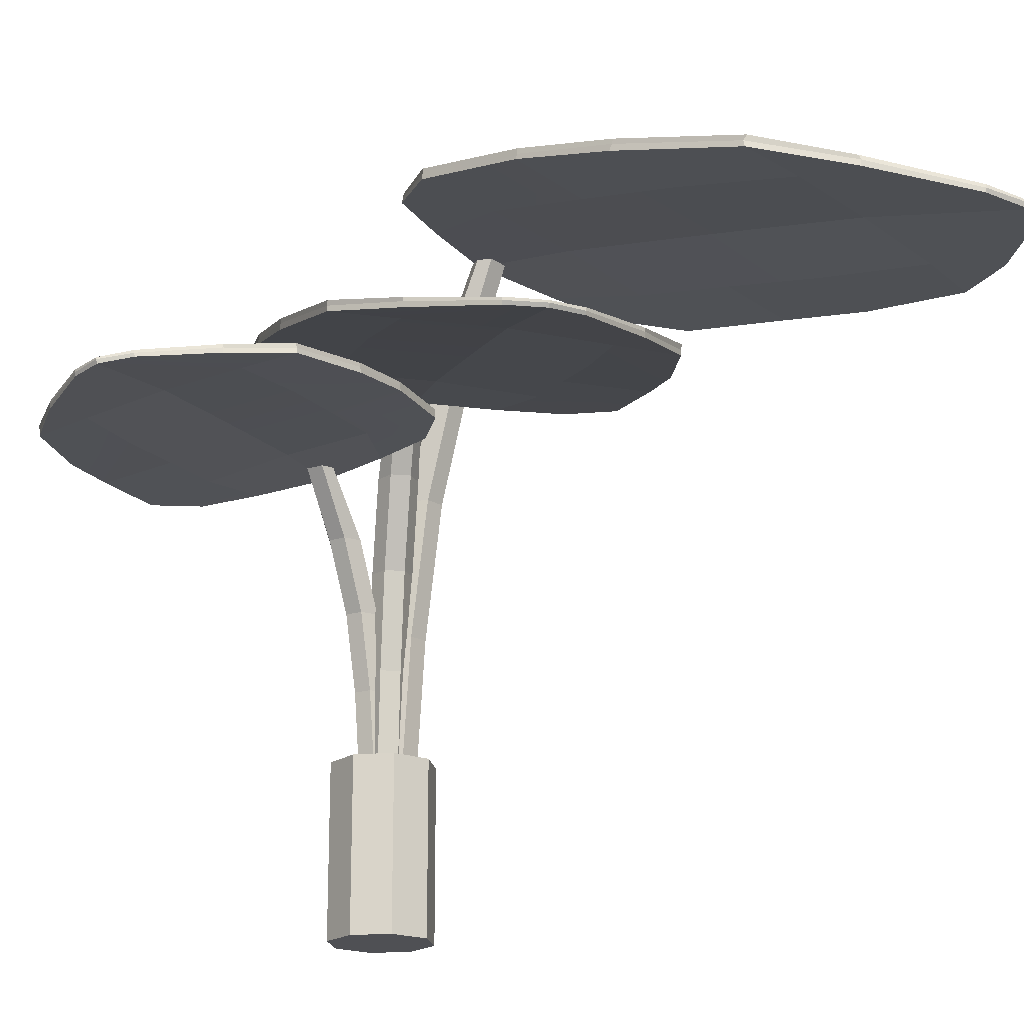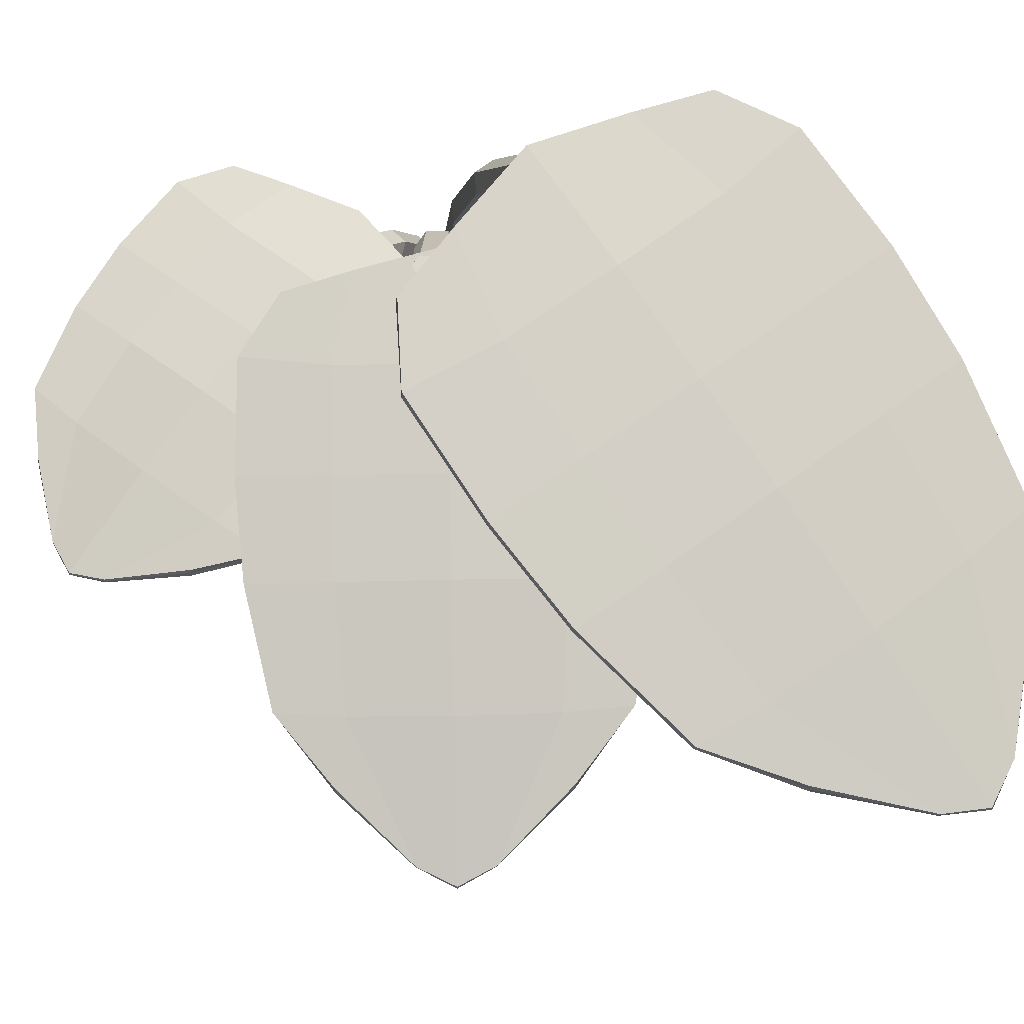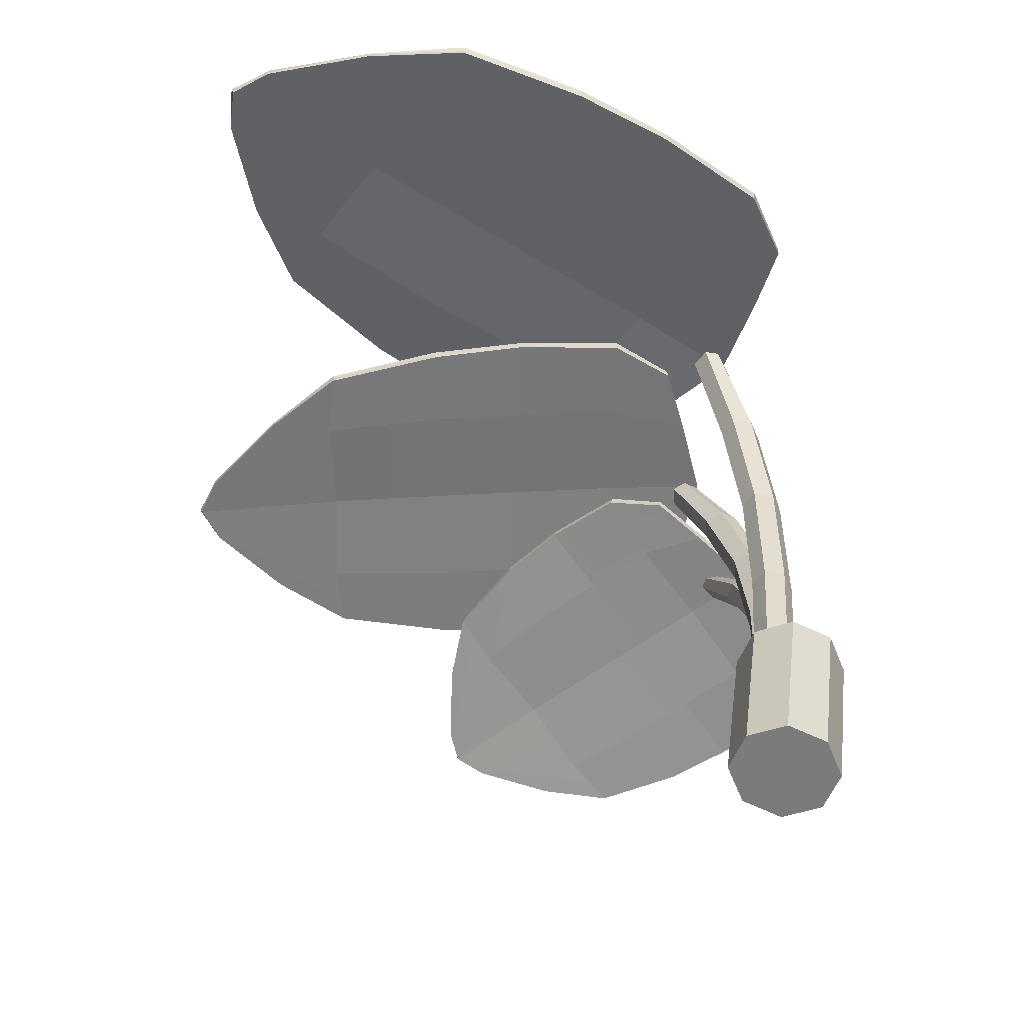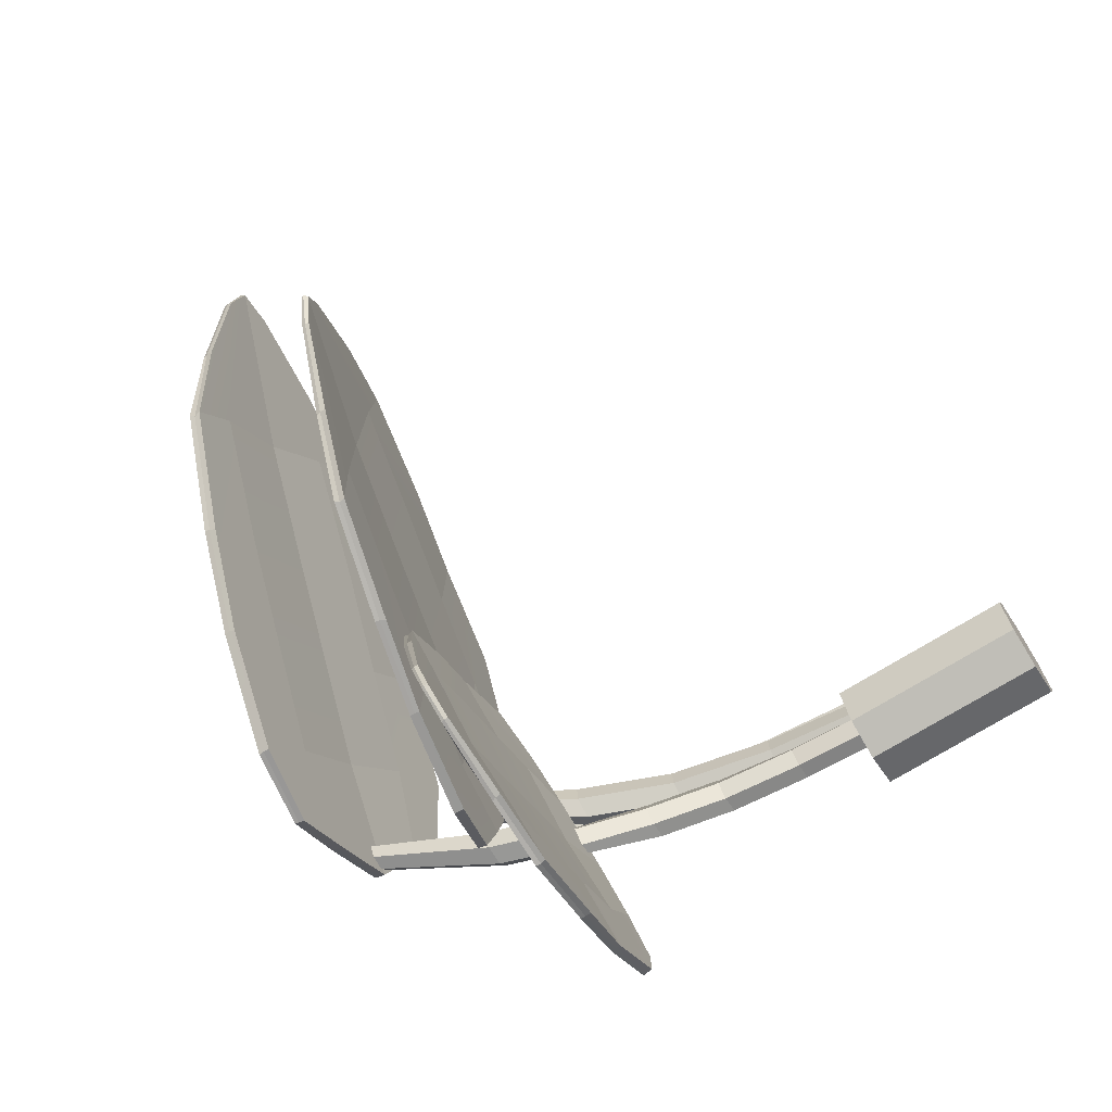
<metadata>
{"format":"obj","ext":"obj","renderer":"f3d","projection":"perspective","resolution":1024,"background":"white","views":[{"elev":-19.1,"azim":-103.7,"up":"+Y"},{"elev":72.1,"azim":-91.4,"up":"+Y"},{"elev":30.4,"azim":7.4,"up":"+Z"},{"elev":-71.1,"azim":-58.0,"up":"+Z"}]}
</metadata>
<code>
o Cylinder
v 0 1.2e-05 -0.3
v 0 1 -0.3
v 0.2121 1 -0.2121
v 0.2121 1.2e-05 -0.2121
v 0.3 1 0
v 0.3 1.2e-05 0
v 0.2121 1 0.2121
v 0.2121 1.2e-05 0.2121
v 0 1 0.3
v 0 1.2e-05 0.3
v -0.2121 1 0.2121
v -0.2121 1.2e-05 0.2121
v -0.3 1 0
v -0.3 1.2e-05 0
v -0.2121 1 -0.2121
v -0.2121 1.2e-05 -0.2121
f 1 2 3 4
f 4 3 5 6
f 6 5 7 8
f 8 7 9 10
f 10 9 11 12
f 12 11 13 14
f 3 2 15 13 11 9 7 5
f 14 13 15 16
f 16 15 2 1
f 1 4 6 8 10 12 14 16
o Cylinder.001
v -0.4595 2.528 -0.1443
v -0.7496 2.983 -0.1434
v -0.6791 2.983 -0.102
v -0.3659 2.528 -0.08146
v -0.69 2.983 0.01077
v -0.3733 2.528 0.03152
v -0.7617 2.983 0.04167
v -0.4743 2.528 0.08163
v -0.8311 2.983 0.001525
v -0.5679 2.528 0.01877
v -0.8225 2.983 -0.1114
v -0.5605 2.528 -0.09421
v -0.08944 0.9969 -0.1201
v 0.004135 0.9969 -0.05722
v -0.003267 0.9969 0.05576
v -0.1042 0.9969 0.1059
v -0.1978 0.9969 0.04302
v -0.1904 0.9969 -0.06996
v -0.2418 1.482 -0.07333
v -0.1408 1.482 -0.1234
v -0.3563 2.032 -0.08084
v -0.2554 2.032 -0.131
v -0.2492 1.482 0.03965
v -0.3637 2.032 0.03214
v -0.1556 1.482 0.1025
v -0.2702 2.032 0.09501
v -0.05464 1.482 0.0524
v -0.1692 2.032 0.04489
v -0.04724 1.482 -0.06058
v -0.1618 2.032 -0.06809
f 17 18 19 20
f 20 19 21 22
f 22 21 23 24
f 24 23 25 26
f 19 18 27 25 23 21
f 26 25 27 28
f 28 27 18 17
f 29 30 31 32 33 34
f 34 35 36 29
f 35 37 38 36
f 37 28 17 38
f 33 39 35 34
f 39 40 37 35
f 40 26 28 37
f 32 41 39 33
f 41 42 40 39
f 42 24 26 40
f 31 43 41 32
f 43 44 42 41
f 44 22 24 42
f 30 45 43 31
f 45 46 44 43
f 46 20 22 44
f 29 36 45 30
f 36 38 46 45
f 38 17 20 46
o Cube_Cube.001
v -0.8515 2.863 0.8346
v -0.8576 2.891 0.8355
v -1.172 2.811 1.048
v -1.169 2.781 1.047
v -1.756 2.698 1.066
v -1.748 2.674 1.066
v -0.7564 2.921 0.474
v -0.7622 2.949 0.4748
v -0.8617 2.911 0.8361
v -2.857 2.451 0.8931
v -2.876 2.473 0.8938
v -3.237 2.385 0.5965
v -3.245 2.36 0.5958
v -1.217 2.805 0.589
v -0.7504 2.893 0.4731
v -2.905 2.491 0.5425
v -3.609 2.294 0.209
v -2.865 2.419 0.8922
v -3.245 2.33 0.5948
v -3.605 2.256 0.2079
v -3.609 2.277 0.2085
v -3.71 2.254 0.01048
v -3.695 2.235 0.009868
v -3.705 2.269 0.01092
v -2.261 2.585 1.027
v -2.246 2.556 1.026
v -1.235 2.881 0.5914
v -1.171 2.837 1.049
v -1.768 2.775 0.59
v -1.755 2.727 1.067
v -2.278 2.664 0.5879
v -2.266 2.61 1.028
v -2.898 2.426 0.5405
v -2.274 2.569 0.5854
v -1.749 2.688 0.5872
v -1.749 2.726 0.01822
v -1.213 2.844 0.01999
v -2.271 2.61 0.01646
v -2.885 2.468 0.01421
v -2.288 2.717 0.01979
v -2.922 2.534 0.01635
v -1.784 2.83 0.02153
v -1.251 2.927 0.02266
v -0.6529 2.989 0.02252
v -0.6436 2.937 0.02092
v -0.6478 2.965 0.02177
v -0.8571 2.912 -0.7944
v -1.176 2.844 -1.009
v -1.179 2.874 -1.008
v -0.8631 2.941 -0.7935
v -1.755 2.738 -1.03
v -1.763 2.762 -1.03
v -0.7595 2.949 -0.4315
v -0.8673 2.96 -0.7929
v -0.7653 2.976 -0.4307
v -2.863 2.505 -0.8642
v -3.249 2.396 -0.5704
v -3.241 2.421 -0.5696
v -2.882 2.527 -0.8635
v -1.221 2.84 -0.5503
v -0.7534 2.921 -0.4324
v -2.908 2.523 -0.5116
v -3.61 2.306 -0.186
v -2.871 2.473 -0.8652
v -3.249 2.366 -0.5713
v -3.606 2.268 -0.1871
v -3.611 2.289 -0.1865
v -2.253 2.618 -0.9949
v -2.268 2.647 -0.9939
v -1.178 2.9 -1.008
v -1.239 2.916 -0.5479
v -1.763 2.791 -1.029
v -1.772 2.81 -0.5493
v -2.273 2.672 -0.9932
v -2.282 2.699 -0.5505
v -2.901 2.458 -0.5136
v -2.278 2.604 -0.5539
v -1.753 2.723 -0.552
f 47 48 49 50
f 50 49 51 52
f 53 54 55 48
f 56 57 58 59
f 60 61 47 50
f 62 63 58 57
f 64 56 59 65
f 61 53 48 47
f 66 67 68 69
f 67 63 70 68
f 52 51 71 72
f 72 71 56 64
f 54 73 74 55
f 73 75 76 74
f 75 77 78 76
f 77 62 57 78
f 66 79 64 65
f 79 80 72 64
f 80 81 52 72
f 81 60 50 52
f 48 55 74 49
f 49 74 76 51
f 51 76 78 71
f 71 78 57 56
f 82 83 60 81
f 84 82 81 80
f 85 84 80 79
f 69 85 79 66
f 86 87 62 77
f 88 86 77 75
f 89 88 75 73
f 90 89 73 54
f 59 58 63 67
f 65 59 67 66
f 91 92 53 61
f 87 70 63 62
f 83 91 61 60
f 92 90 54 53
f 61 53 54
f 93 94 95 96
f 94 97 98 95
f 99 96 100 101
f 102 103 104 105
f 106 94 93 107
f 108 105 104 109
f 110 111 103 102
f 107 93 96 99
f 112 69 68 113
f 113 68 70 109
f 97 114 115 98
f 114 110 102 115
f 101 100 116 117
f 117 116 118 119
f 119 118 120 121
f 121 120 105 108
f 112 111 110 122
f 122 110 114 123
f 123 114 97 124
f 124 97 94 106
f 96 95 116 100
f 95 98 118 116
f 98 115 120 118
f 115 102 105 120
f 82 124 106 83
f 84 123 124 82
f 85 122 123 84
f 69 112 122 85
f 86 121 108 87
f 88 119 121 86
f 89 117 119 88
f 90 101 117 89
f 103 113 109 104
f 111 112 113 103
f 91 107 99 92
f 87 108 109 70
f 83 106 107 91
f 92 99 101 90
f 107 101 99
o Cube.001_Cube.002
v -0.8611 2.642 0.0361
v -0.8598 2.67 0.03237
v -1.167 2.677 0.0264
v -1.17 2.648 0.02889
v -1.525 2.671 -0.2398
v -1.525 2.646 -0.2352
v -0.6009 2.631 -0.1635
v -0.5997 2.658 -0.1671
v -0.8589 2.69 0.02981
v -2.095 2.595 -0.8801
v -2.102 2.62 -0.8898
v -2.158 2.554 -1.261
v -2.167 2.531 -1.265
v -0.9432 2.614 -0.3043
v -0.6022 2.602 -0.1598
v -1.923 2.591 -1.141
v -2.174 2.473 -1.699
v -2.104 2.566 -0.883
v -2.172 2.502 -1.264
v -2.178 2.436 -1.696
v -2.177 2.457 -1.699
v -2.13 2.424 -1.88
v -2.124 2.404 -1.872
v -2.124 2.437 -1.878
v -1.808 2.642 -0.5062
v -1.804 2.611 -0.498
v -0.9408 2.689 -0.3151
v -1.162 2.702 0.02638
v -1.259 2.678 -0.5702
v -1.52 2.698 -0.2402
v -1.564 2.657 -0.8141
v -1.807 2.667 -0.5094
v -1.93 2.528 -1.136
v -1.578 2.565 -0.8095
v -1.263 2.591 -0.5587
v -0.9463 2.546 -0.9438
v -0.6249 2.568 -0.6877
v -1.26 2.523 -1.193
v -1.629 2.49 -1.486
v -1.252 2.629 -1.205
v -1.64 2.56 -1.506
v -0.9487 2.652 -0.9636
v -0.6323 2.655 -0.7083
v -0.2851 2.613 -0.4206
v -0.2884 2.562 -0.4147
v -0.2862 2.589 -0.4175
v 0.03025 2.457 -1.067
v -0.04446 2.415 -1.363
v -0.04146 2.444 -1.366
v 0.03153 2.486 -1.07
v -0.3779 2.408 -1.654
v -0.3784 2.433 -1.659
v -0.1055 2.528 -0.7765
v 0.03241 2.505 -1.073
v -0.1042 2.555 -0.78
v -1.133 2.396 -2.07
v -1.529 2.399 -2.054
v -1.52 2.422 -2.051
v -1.14 2.42 -2.079
v -0.3199 2.484 -1.075
v -0.1068 2.499 -0.7727
v -1.347 2.472 -1.855
v -1.957 2.429 -1.966
v -1.143 2.366 -2.073
v -1.534 2.37 -2.053
v -1.961 2.392 -1.963
v -1.961 2.412 -1.966
v -0.6985 2.382 -1.866
v -0.7021 2.413 -1.874
v -0.03633 2.469 -1.366
v -0.3175 2.56 -1.086
v -0.3732 2.46 -1.659
v -0.6355 2.549 -1.341
v -0.701 2.438 -1.878
v -0.9415 2.528 -1.585
v -1.354 2.408 -1.85
v -0.9549 2.436 -1.581
v -0.6393 2.462 -1.33
f 125 126 127 128
f 128 127 129 130
f 131 132 133 126
f 134 135 136 137
f 138 139 125 128
f 140 141 136 135
f 142 134 137 143
f 139 131 126 125
f 144 145 146 147
f 145 141 148 146
f 130 129 149 150
f 150 149 134 142
f 132 151 152 133
f 151 153 154 152
f 153 155 156 154
f 155 140 135 156
f 144 157 142 143
f 157 158 150 142
f 158 159 130 150
f 159 138 128 130
f 126 133 152 127
f 127 152 154 129
f 129 154 156 149
f 149 156 135 134
f 160 161 138 159
f 162 160 159 158
f 163 162 158 157
f 147 163 157 144
f 164 165 140 155
f 166 164 155 153
f 167 166 153 151
f 168 167 151 132
f 137 136 141 145
f 143 137 145 144
f 169 170 131 139
f 165 148 141 140
f 161 169 139 138
f 170 168 132 131
f 139 131 132
f 171 172 173 174
f 172 175 176 173
f 177 174 178 179
f 180 181 182 183
f 184 172 171 185
f 186 183 182 187
f 188 189 181 180
f 185 171 174 177
f 190 147 146 191
f 191 146 148 187
f 175 192 193 176
f 192 188 180 193
f 179 178 194 195
f 195 194 196 197
f 197 196 198 199
f 199 198 183 186
f 190 189 188 200
f 200 188 192 201
f 201 192 175 202
f 202 175 172 184
f 174 173 194 178
f 173 176 196 194
f 176 193 198 196
f 193 180 183 198
f 160 202 184 161
f 162 201 202 160
f 163 200 201 162
f 147 190 200 163
f 164 199 186 165
f 166 197 199 164
f 167 195 197 166
f 168 179 195 167
f 181 191 187 182
f 189 190 191 181
f 169 185 177 170
f 165 186 187 148
f 161 184 185 169
f 170 177 179 168
f 185 179 177
o Cylinder.002
v -0.2346 2.19 -0.3672
v -0.4309 2.545 -0.5342
v -0.4071 2.545 -0.4657
v -0.2076 2.19 -0.271
v -0.4792 2.545 -0.3963
v -0.2774 2.19 -0.1994
v -0.5453 2.545 -0.417
v -0.3743 2.19 -0.2241
v -0.5691 2.545 -0.484
v -0.4014 2.19 -0.3204
v -0.4985 2.545 -0.5549
v -0.3315 2.19 -0.3919
v 0.001153 0.9973 -0.1372
v 0.02821 0.9973 -0.04088
v -0.04163 0.9973 0.03069
v -0.1385 0.9973 0.005985
v -0.1656 0.9973 -0.09028
v -0.09575 0.9973 -0.1619
v -0.1285 1.375 -0.1938
v -0.03158 1.375 -0.1691
v -0.2015 1.804 -0.265
v -0.1046 1.804 -0.2403
v -0.1983 1.375 -0.1222
v -0.2713 1.804 -0.1935
v -0.1713 1.375 -0.02596
v -0.2443 1.804 -0.09718
v -0.07436 1.375 -0.001259
v -0.1474 1.804 -0.07248
v -0.004521 1.375 -0.07283
v -0.07751 1.804 -0.1441
f 203 204 205 206
f 206 205 207 208
f 208 207 209 210
f 210 209 211 212
f 205 204 213 211 209 207
f 212 211 213 214
f 214 213 204 203
f 215 216 217 218 219 220
f 220 221 222 215
f 221 223 224 222
f 223 214 203 224
f 219 225 221 220
f 225 226 223 221
f 226 212 214 223
f 218 227 225 219
f 227 228 226 225
f 228 210 212 226
f 217 229 227 218
f 229 230 228 227
f 230 208 210 228
f 216 231 229 217
f 231 232 230 229
f 232 206 208 230
f 215 222 231 216
f 222 224 232 231
f 224 203 206 232
o Cube.002_Cube.003
v -0.2284 3.737 1.302
v -0.2326 3.769 1.307
v -0.4034 3.673 1.716
v -0.4019 3.639 1.712
v -0.9623 3.548 2.128
v -0.956 3.52 2.122
v -0.3671 3.815 0.9053
v -0.3711 3.847 0.9104
v -0.2354 3.792 1.311
v -2.152 3.281 2.713
v -2.169 3.306 2.727
v -2.714 3.218 2.697
v -2.724 3.19 2.702
v -0.7438 3.682 1.323
v -0.363 3.783 0.8999
v -2.423 3.338 2.423
v -3.329 3.13 2.591
v -2.161 3.244 2.717
v -2.725 3.155 2.7
v -3.328 3.087 2.587
v -3.331 3.11 2.591
v -3.558 3.092 2.476
v -3.544 3.071 2.465
v -3.551 3.109 2.473
v -1.481 3.425 2.433
v -1.469 3.391 2.422
v -0.7565 3.769 1.338
v -0.4005 3.703 1.716
v -1.279 3.652 1.698
v -0.9597 3.581 2.129
v -1.779 3.529 2.041
v -1.485 3.453 2.438
v -2.42 3.264 2.415
v -1.781 3.421 2.035
v -1.266 3.553 1.681
v -1.632 3.615 1.157
v -1.107 3.746 0.7959
v -2.144 3.487 1.509
v -2.746 3.33 1.922
v -2.154 3.61 1.525
v -2.779 3.405 1.95
v -1.659 3.735 1.185
v -1.138 3.841 0.8252
v -0.556 3.907 0.4194
v -0.5502 3.848 0.4109
v -0.5525 3.88 0.415
v -1.285 3.849 -0.1963
v -1.736 3.781 -0.1787
v -1.738 3.815 -0.1751
v -1.29 3.881 -0.1909
v -2.316 3.665 0.1943
v -2.322 3.693 0.2008
v -0.9546 3.878 0.07262
v -1.292 3.904 -0.1872
v -0.9586 3.909 0.07775
v -3.292 3.402 1.097
v -3.481 3.27 1.629
v -3.471 3.299 1.624
v -3.309 3.427 1.111
v -1.483 3.761 0.2751
v -0.9505 3.845 0.06726
v -3.107 3.411 1.454
v -3.585 3.157 2.228
v -3.302 3.365 1.101
v -3.482 3.235 1.628
v -3.584 3.114 2.224
v -3.587 3.138 2.227
v -2.78 3.53 0.5634
v -2.793 3.564 0.575
v -1.735 3.845 -0.175
v -1.496 3.848 0.2906
v -2.32 3.725 0.2014
v -2.018 3.731 0.6502
v -2.796 3.592 0.5796
v -2.517 3.608 0.994
v -3.104 3.337 1.446
v -2.52 3.499 0.9872
v -2.005 3.632 0.6337
f 233 234 235 236
f 236 235 237 238
f 239 240 241 234
f 242 243 244 245
f 246 247 233 236
f 248 249 244 243
f 250 242 245 251
f 247 239 234 233
f 252 253 254 255
f 253 249 256 254
f 238 237 257 258
f 258 257 242 250
f 240 259 260 241
f 259 261 262 260
f 261 263 264 262
f 263 248 243 264
f 252 265 250 251
f 265 266 258 250
f 266 267 238 258
f 267 246 236 238
f 234 241 260 235
f 235 260 262 237
f 237 262 264 257
f 257 264 243 242
f 268 269 246 267
f 270 268 267 266
f 271 270 266 265
f 255 271 265 252
f 272 273 248 263
f 274 272 263 261
f 275 274 261 259
f 276 275 259 240
f 245 244 249 253
f 251 245 253 252
f 277 278 239 247
f 273 256 249 248
f 269 277 247 246
f 278 276 240 239
f 247 239 240
f 279 280 281 282
f 280 283 284 281
f 285 282 286 287
f 288 289 290 291
f 292 280 279 293
f 294 291 290 295
f 296 297 289 288
f 293 279 282 285
f 298 255 254 299
f 299 254 256 295
f 283 300 301 284
f 300 296 288 301
f 287 286 302 303
f 303 302 304 305
f 305 304 306 307
f 307 306 291 294
f 298 297 296 308
f 308 296 300 309
f 309 300 283 310
f 310 283 280 292
f 282 281 302 286
f 281 284 304 302
f 284 301 306 304
f 301 288 291 306
f 268 310 292 269
f 270 309 310 268
f 271 308 309 270
f 255 298 308 271
f 272 307 294 273
f 274 305 307 272
f 275 303 305 274
f 276 287 303 275
f 289 299 295 290
f 297 298 299 289
f 277 293 285 278
f 273 294 295 256
f 269 292 293 277
f 278 285 287 276
f 293 287 285
o Cylinder.003
v -0.4655 3.178 0.1807
v -0.695 3.826 0.3675
v -0.6122 3.826 0.3557
v -0.3504 3.178 0.1713
v -0.5476 3.826 0.4536
v -0.2829 3.178 0.2672
v -0.5845 3.826 0.5245
v -0.3305 3.178 0.3724
v -0.6656 3.826 0.5367
v -0.4455 3.178 0.3817
v -0.7321 3.826 0.4401
v -0.5131 3.178 0.2858
v -0.1562 0.9972 -0.03718
v -0.04116 0.9972 -0.04652
v 0.02635 0.9972 0.04933
v -0.0212 0.9972 0.1545
v -0.1363 0.9972 0.1639
v -0.2038 0.9972 0.06802
v -0.2467 1.688 0.09826
v -0.1992 1.688 -0.006932
v -0.3425 2.471 0.1657
v -0.2949 2.471 0.0605
v -0.1792 1.688 0.1941
v -0.2749 2.471 0.2615
v -0.06414 1.688 0.1848
v -0.1599 2.471 0.2522
v -0.01659 1.688 0.07958
v -0.1123 2.471 0.147
v -0.0841 1.688 -0.01627
v -0.1798 2.471 0.05116
f 311 312 313 314
f 314 313 315 316
f 316 315 317 318
f 318 317 319 320
f 313 312 321 319 317 315
f 320 319 321 322
f 322 321 312 311
f 323 324 325 326 327 328
f 328 329 330 323
f 329 331 332 330
f 331 322 311 332
f 327 333 329 328
f 333 334 331 329
f 334 320 322 331
f 326 335 333 327
f 335 336 334 333
f 336 318 320 334
f 325 337 335 326
f 337 338 336 335
f 338 316 318 336
f 324 339 337 325
f 339 340 338 337
f 340 314 316 338
f 323 330 339 324
f 330 332 340 339
f 332 311 314 340

</code>
